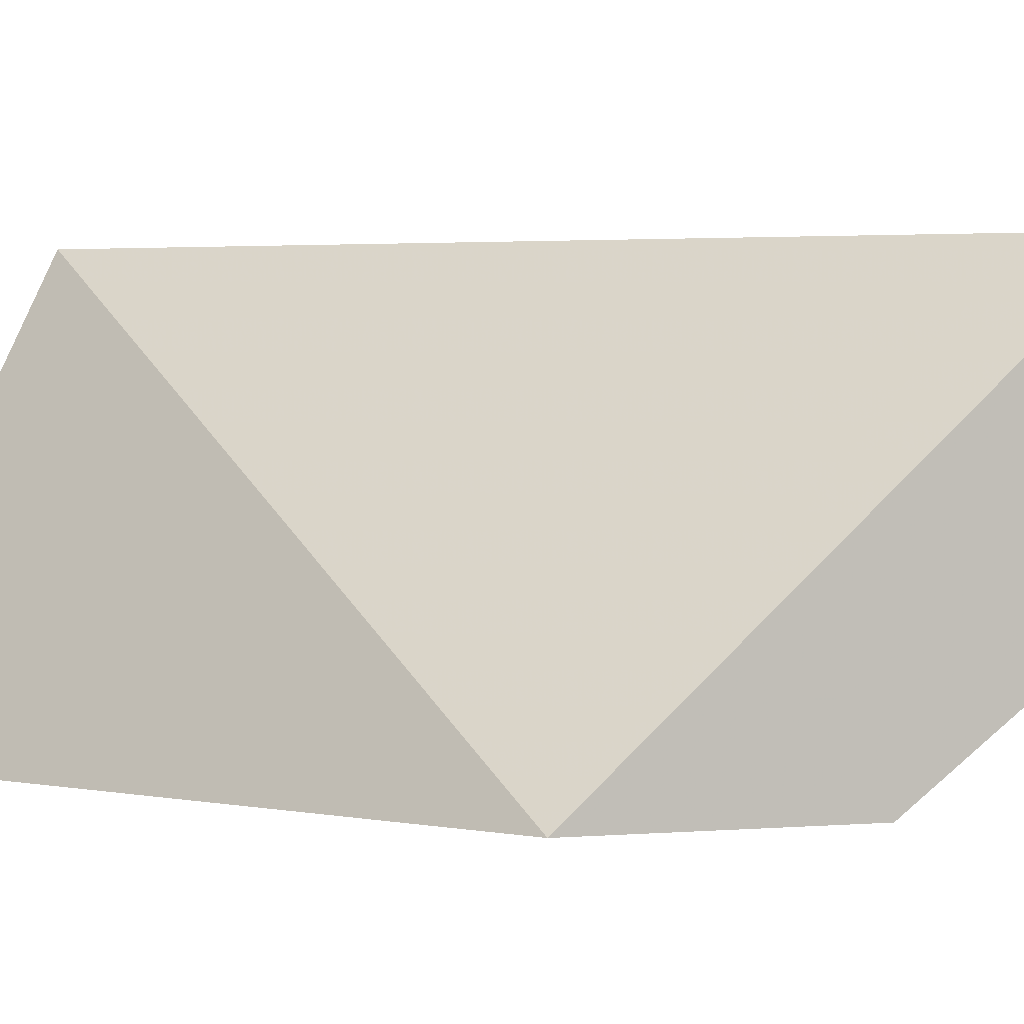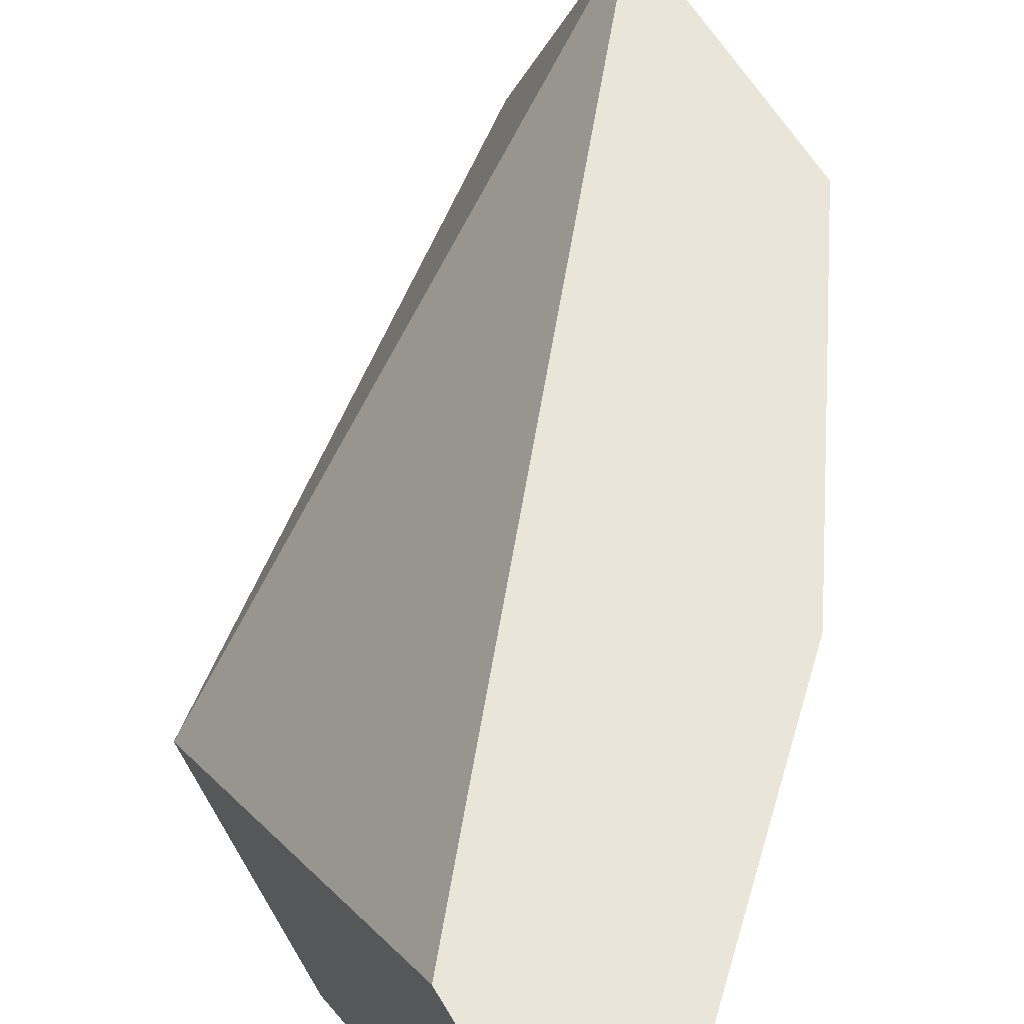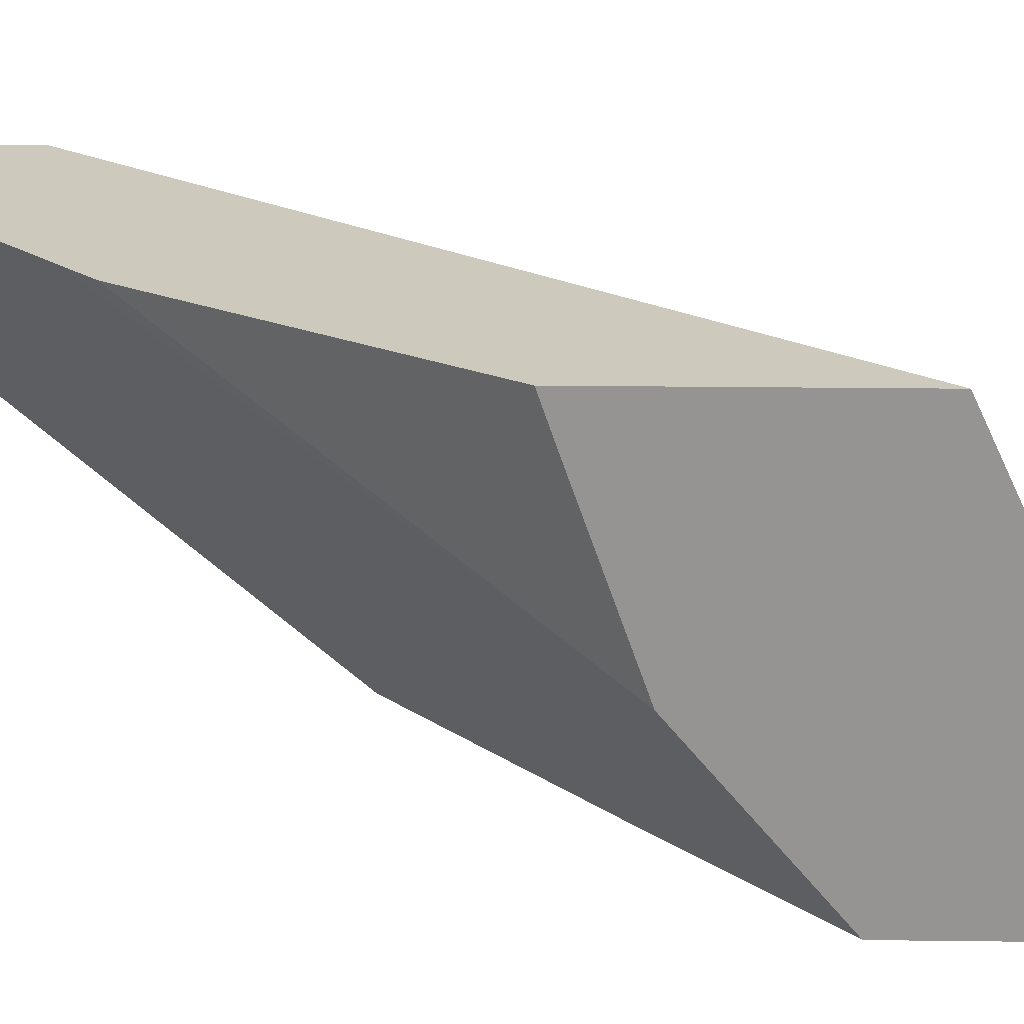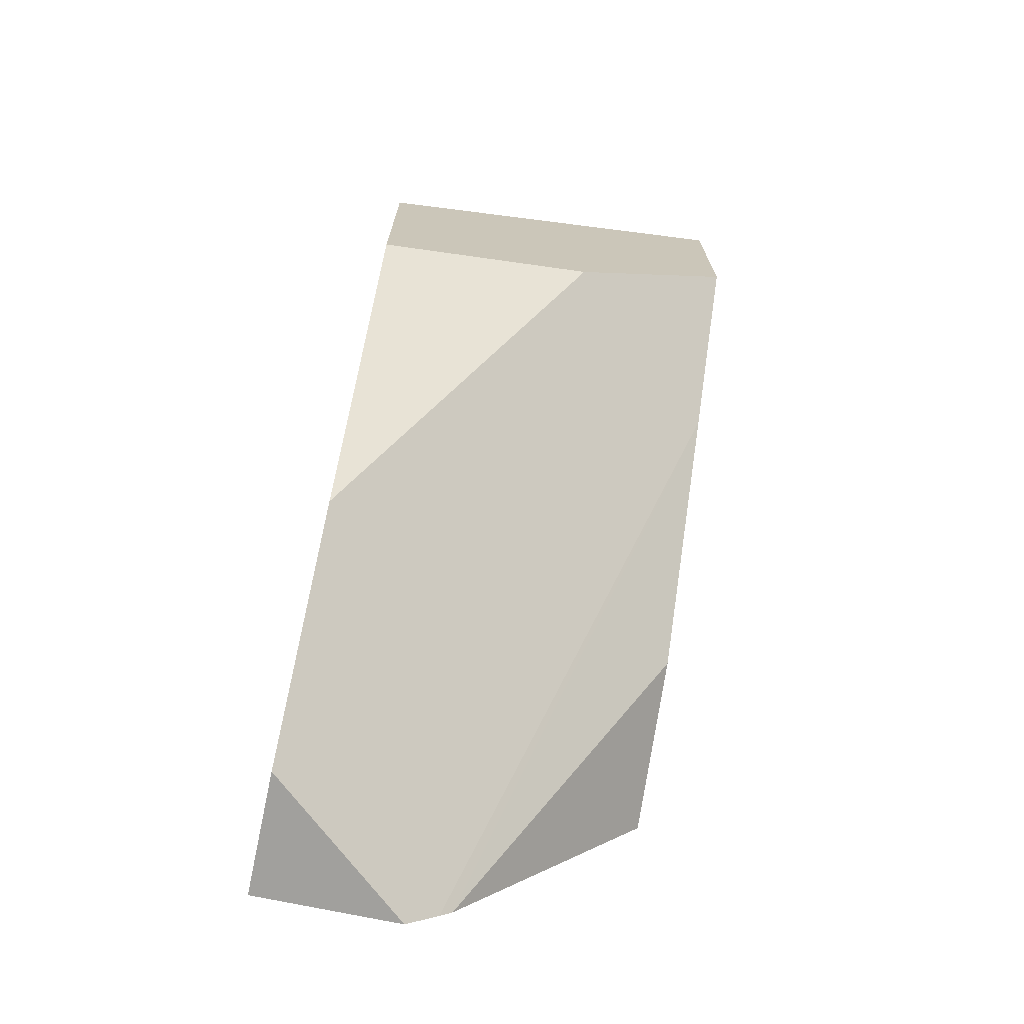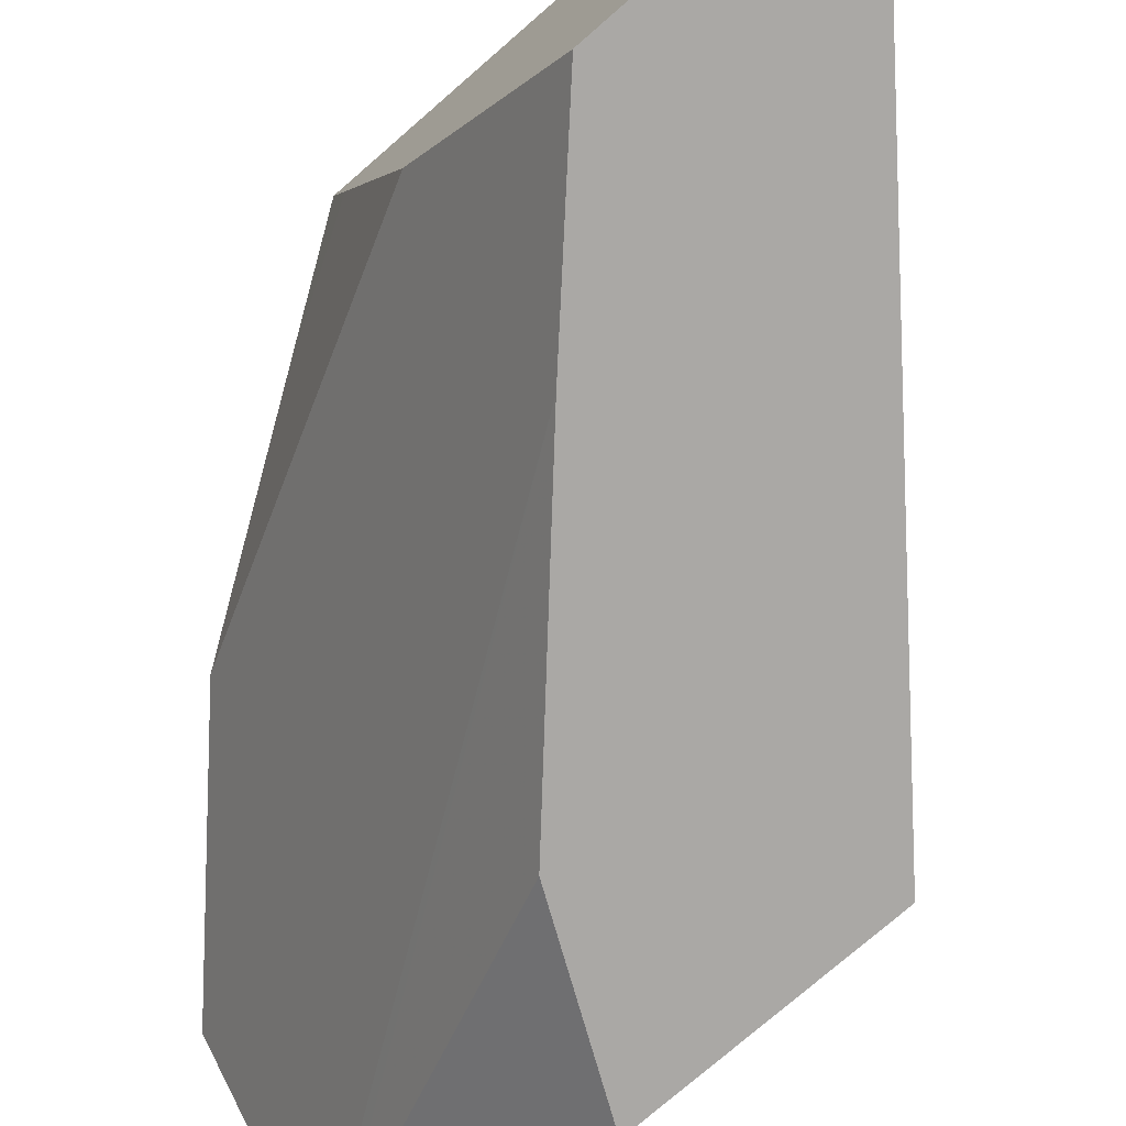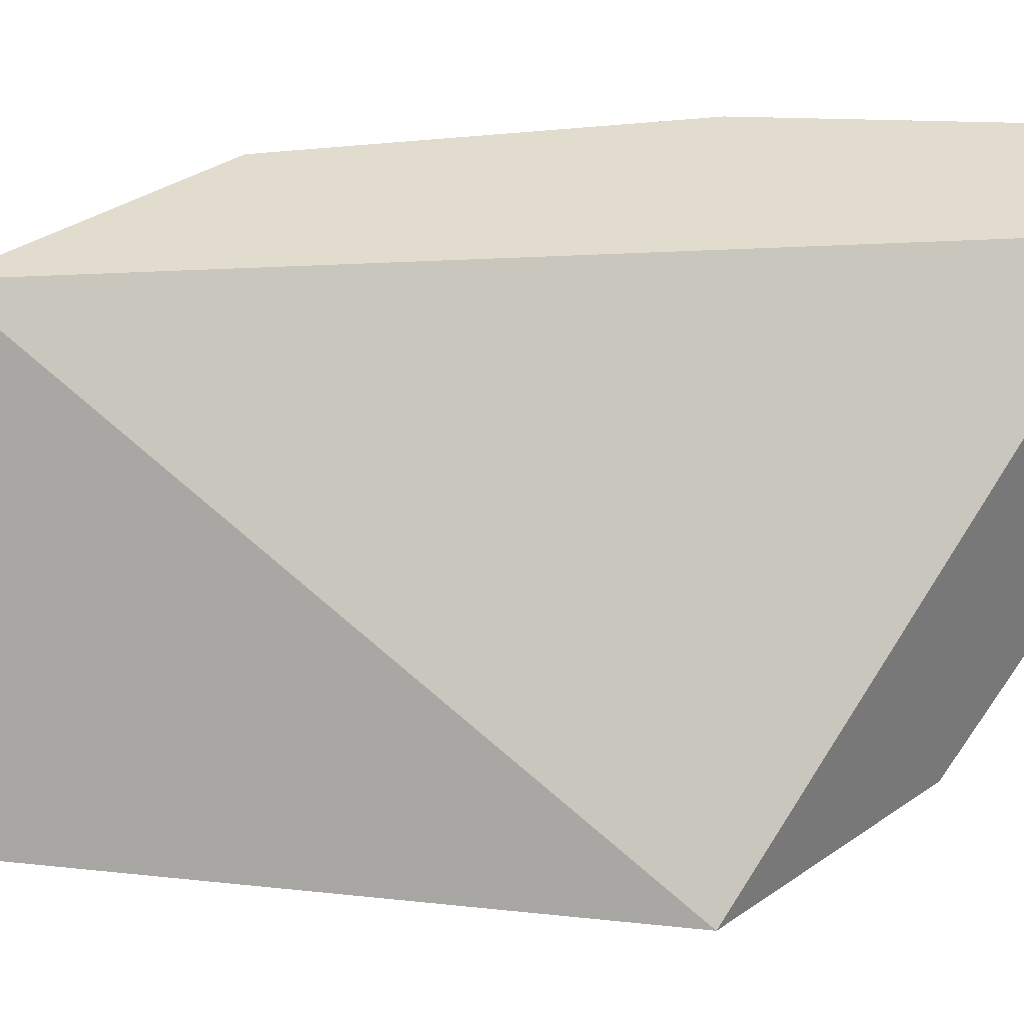
<metadata>
{"format":"obj","ext":"obj","renderer":"f3d","projection":"perspective","resolution":1024,"background":"white","views":[{"elev":2.6,"azim":73.5,"up":"+Y"},{"elev":58.1,"azim":150.2,"up":"+Y"},{"elev":22.7,"azim":-88.8,"up":"+Y"},{"elev":-71.5,"azim":-102.0,"up":"+Z"},{"elev":-75.2,"azim":-48.9,"up":"+Y"},{"elev":34.1,"azim":46.6,"up":"+Y"}]}
</metadata>
<code>
v -0.004457 -0.01476 0.00554
v -0.009799 -0.01082 0.007892
v -0.009799 -0.01476 0.00976
v -0.004457 -0.01476 0.00313
v -0.004457 -0.01082 0.001281
v -0.009799 -0.01082 0.005182
v -0.009799 -0.01476 0.007393
v -0.006114 -0.01476 0.003907
v -0.004457 -0.01277 0.0005975
v -0.004457 -0.01082 0.0002133
v -0.009799 -0.01123 0.005323
v -0.008999 -0.01082 0.003976
v -0.009799 -0.01306 0.005971
v -0.008335 -0.01476 0.005986
v -0.004457 -0.01264 0.0004862
v -0.004457 -0.01232 0.0002124
v -0.005766 -0.01082 0.0002152
v -0.007788 -0.01082 0.002159
v -0.007446 -0.01082 0.00183
f 1 2 3
f 1 3 7
f 1 7 14
f 1 14 8
f 1 8 4
f 1 4 9
f 1 9 15
f 1 15 16
f 1 16 10
f 1 10 5
f 1 5 2
f 2 6 11
f 2 11 13
f 2 13 7
f 2 7 3
f 2 5 10
f 2 10 17
f 2 17 19
f 2 19 18
f 2 18 12
f 2 12 6
f 4 8 9
f 6 12 11
f 7 13 14
f 8 14 9
f 9 14 15
f 10 16 17
f 11 12 13
f 12 18 13
f 13 18 19
f 13 19 17
f 13 17 14
f 14 17 16
f 14 16 15

</code>
